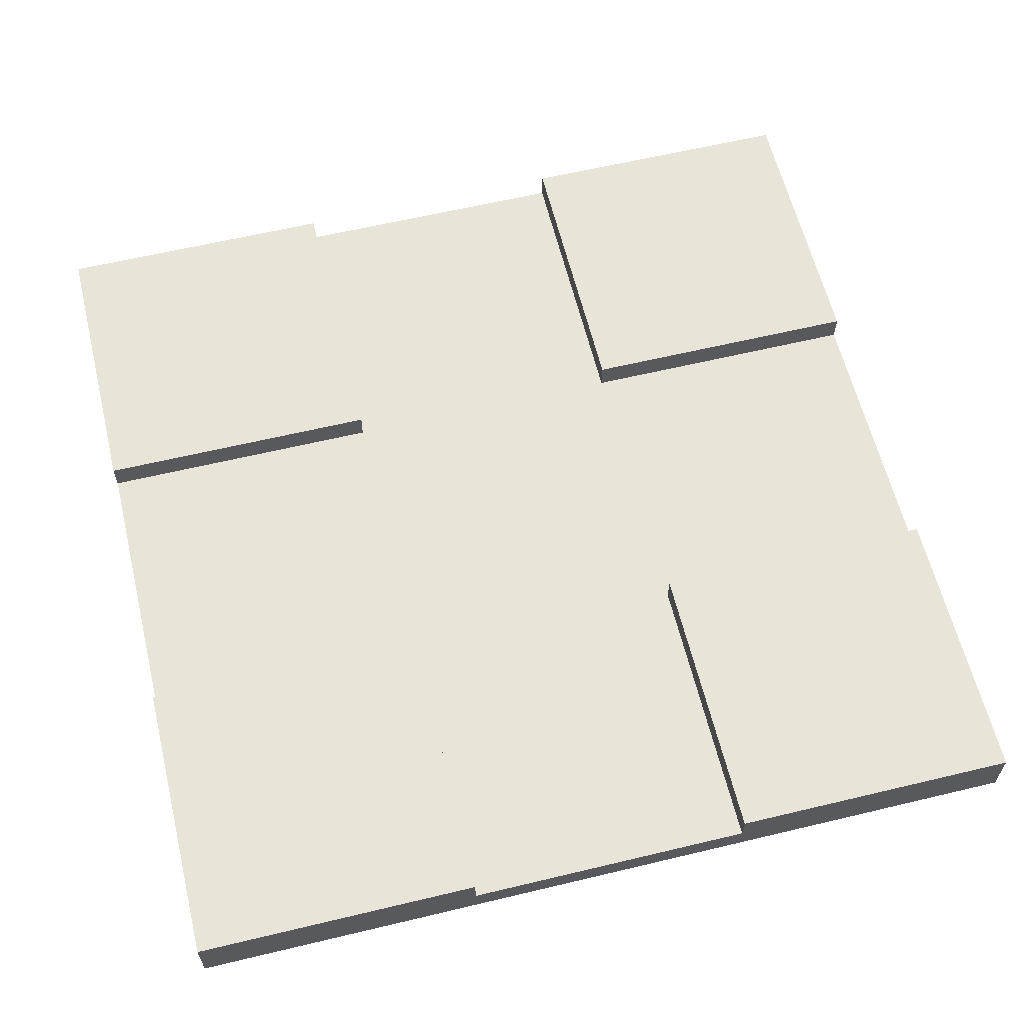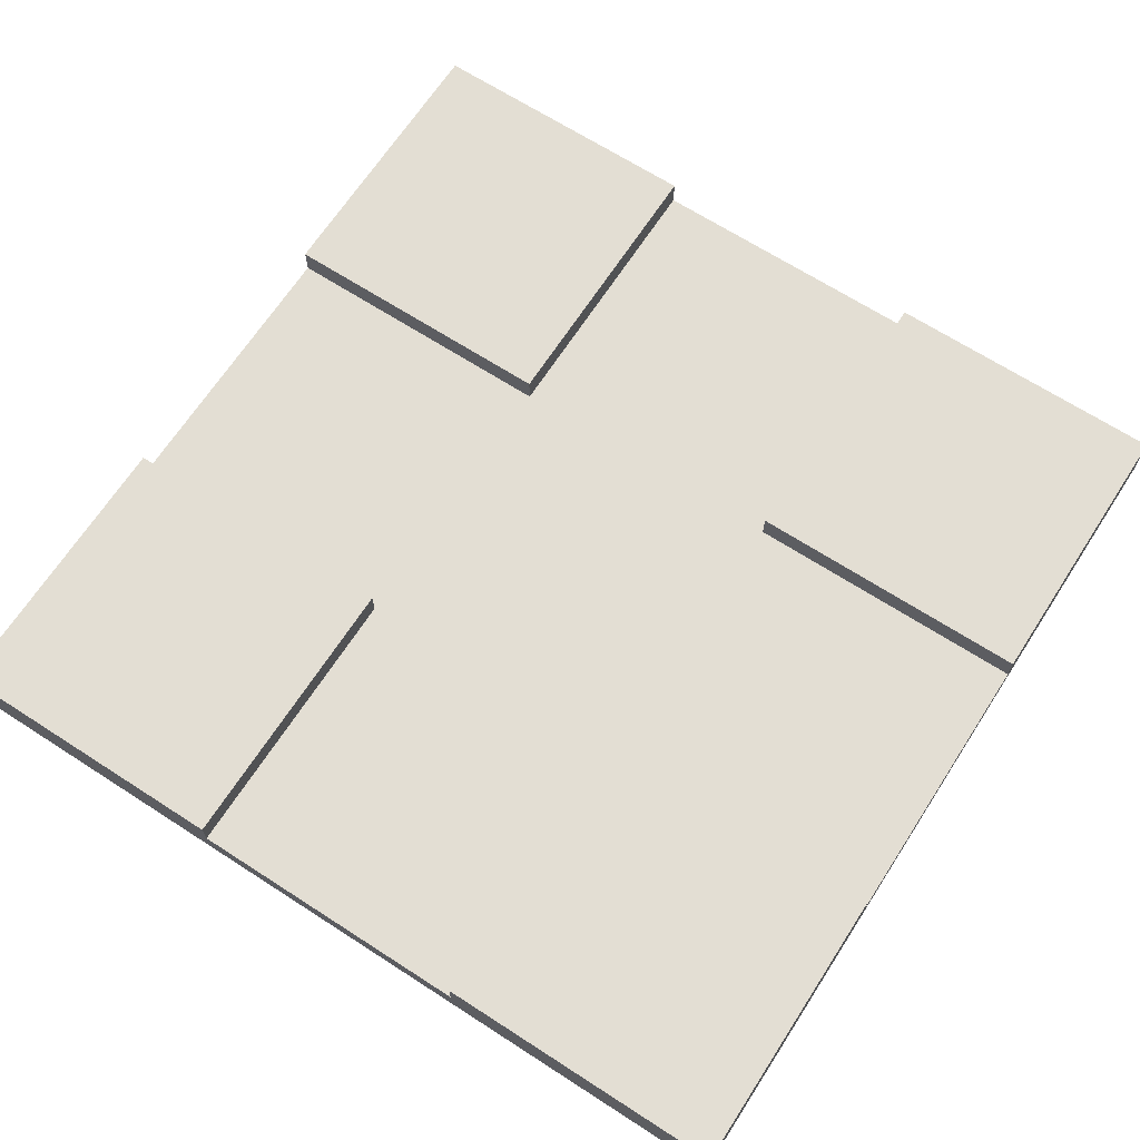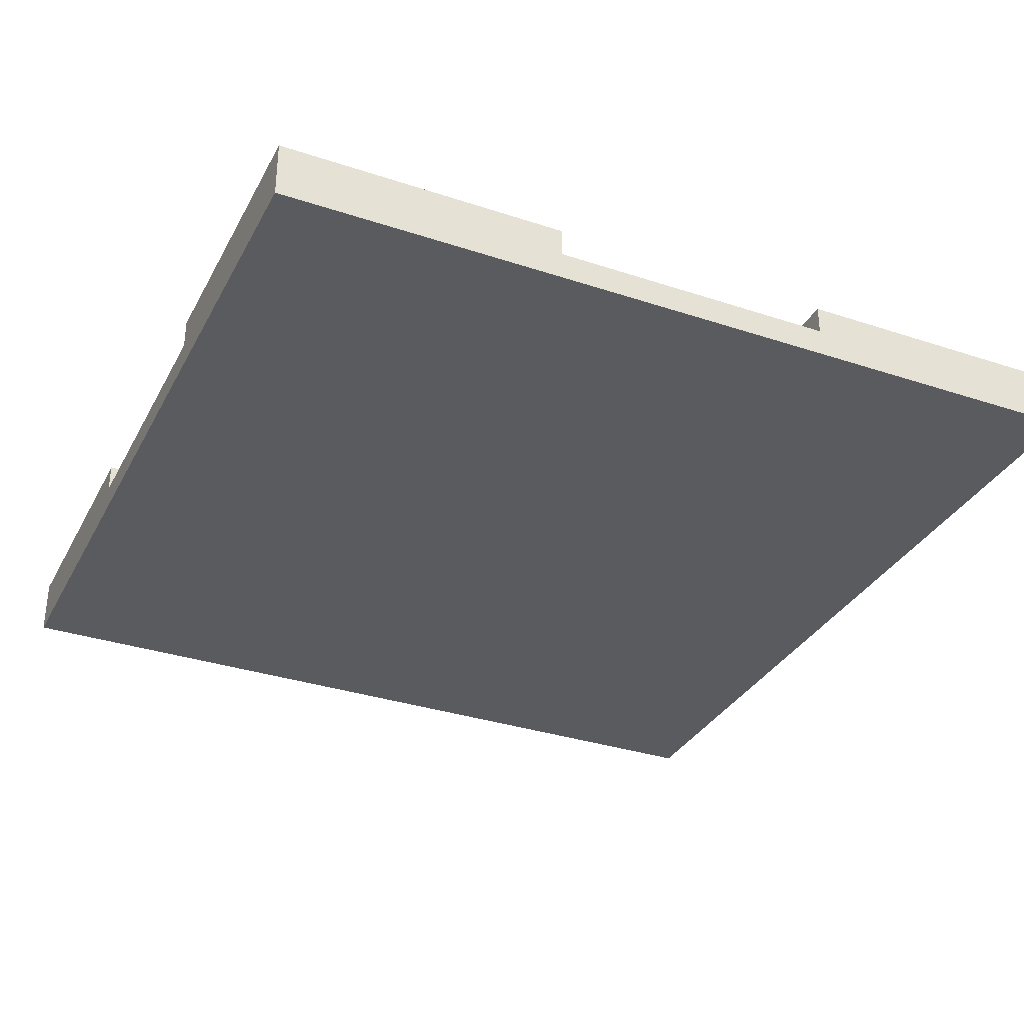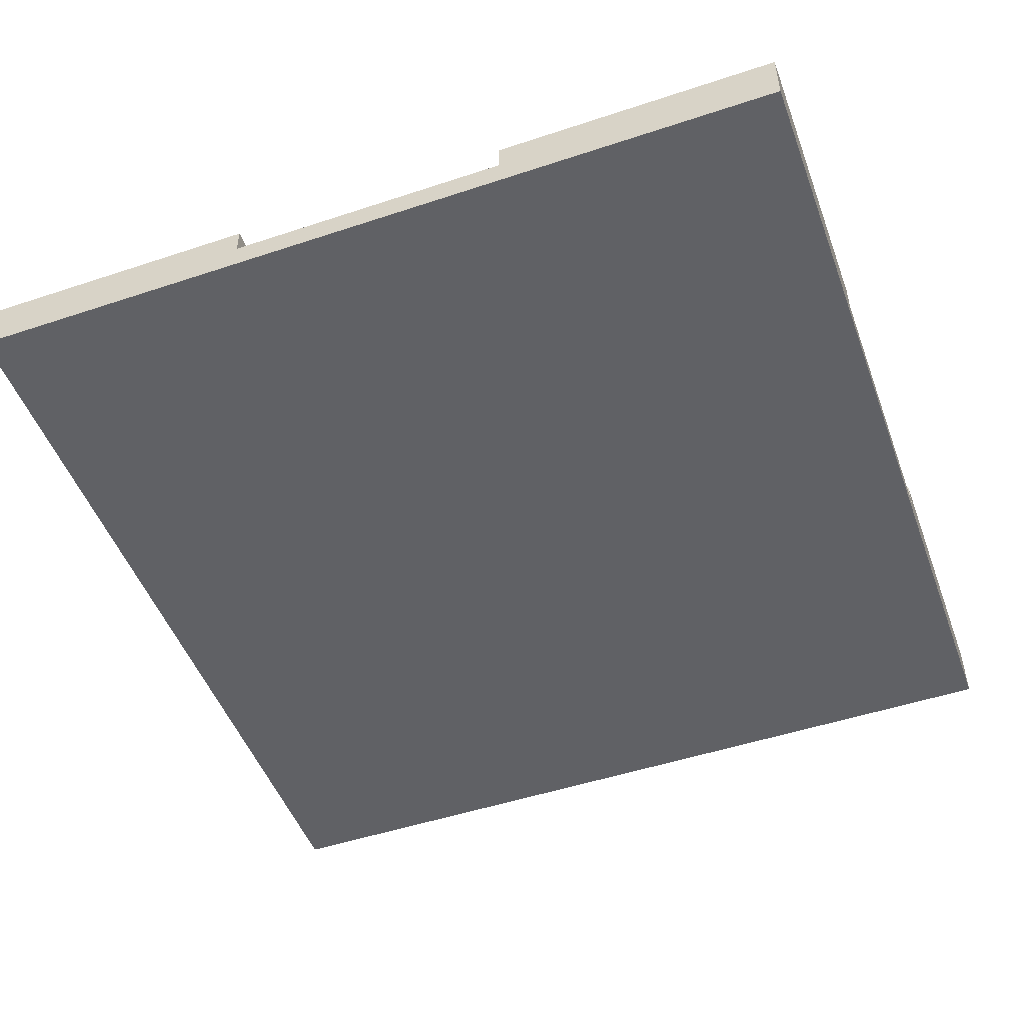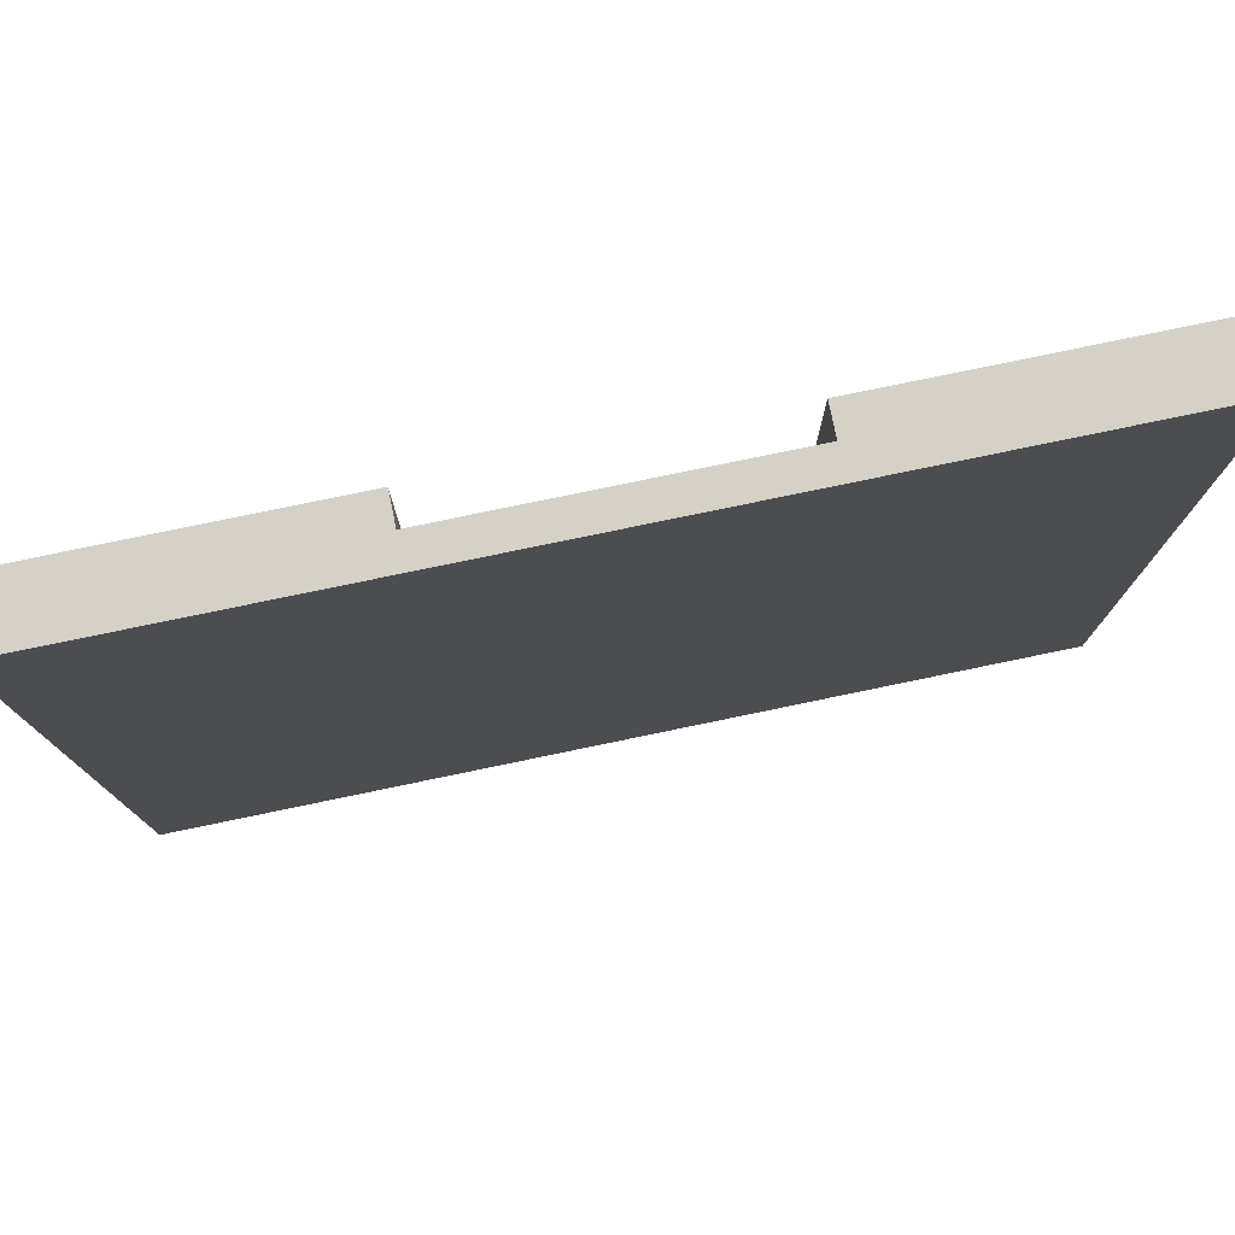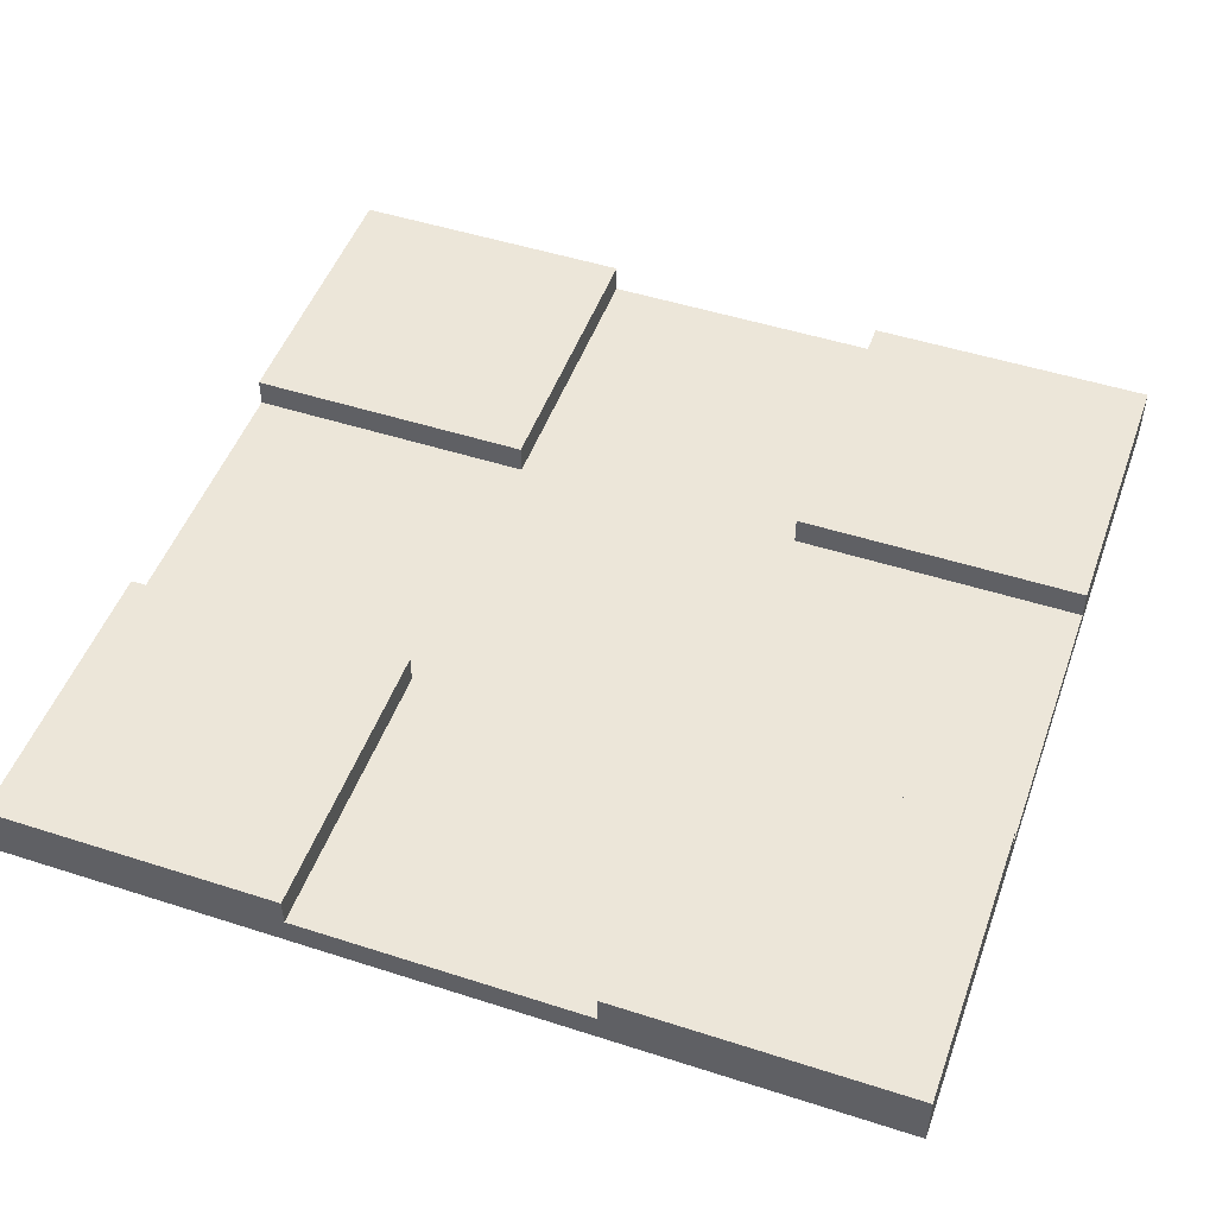
<metadata>
{"format":"obj","ext":"obj","renderer":"f3d","projection":"perspective","resolution":1024,"background":"white","views":[{"elev":61.3,"azim":-13.7,"up":"+Y"},{"elev":67.3,"azim":122.9,"up":"+Y"},{"elev":-33.1,"azim":-24.5,"up":"+Y"},{"elev":-49.6,"azim":-159.9,"up":"+Y"},{"elev":78.7,"azim":-11.7,"up":"+Z"},{"elev":49.4,"azim":109.6,"up":"+Y"}]}
</metadata>
<code>
o
v -4.5 -0.1 4.5
v -4.5 -0.1 -4.5
v -4.5 0.2 4.5
v -4.5 0.2 1.5
v -4.5 0.2 -1.5
v -4.5 0.2 -4.5
v -4.5 0.5 4.5
v -4.5 0.5 1.5
v -4.5 0.5 -1.5
v -4.5 0.5 -4.5
v 1.5 0.2 4.5
v 1.5 0.2 1.5
v 1.5 0.2 -1.5
v 1.5 0.2 -4.5
v 1.5 0.5 4.5
v 1.5 0.5 1.5
v 1.5 0.5 -1.5
v 1.5 0.5 -4.5
v -1.5 0.2 4.5
v -1.5 0.2 1.5
v -1.5 0.2 -1.5
v -1.5 0.2 -4.5
v -1.5 0.5 4.5
v -1.5 0.5 1.5
v -1.5 0.5 -1.5
v -1.5 0.5 -4.5
v 4.5 -0.1 4.5
v 4.5 -0.1 -4.5
v 4.5 0.2 4.5
v 4.5 0.2 1.5
v 4.5 0.2 -1.5
v 4.5 0.2 -4.5
v 4.5 0.5 4.5
v 4.5 0.5 1.5
v 4.5 0.5 -1.5
v 4.5 0.5 -4.5
v -4.5 -0.1 4.5
v -4.5 0.2 4.5
v -4.5 0.5 4.5
v -1.5 0.2 4.5
v -1.5 0.5 4.5
v 1.5 0.2 4.5
v 1.5 0.5 4.5
v 4.5 -0.1 4.5
v 4.5 0.2 4.5
v 4.5 0.5 4.5
v -4.5 0.2 -1.5
v -4.5 0.5 -1.5
v -1.5 0.2 -1.5
v -1.5 0.5 -1.5
v 1.5 0.2 -1.5
v 1.5 0.5 -1.5
v 4.5 0.2 -1.5
v 4.5 0.5 -1.5
v -4.5 0.2 1.5
v -4.5 0.5 1.5
v -1.5 0.2 1.5
v -1.5 0.5 1.5
v 1.5 0.2 1.5
v 1.5 0.5 1.5
v 4.5 0.2 1.5
v 4.5 0.5 1.5
v -4.5 -0.1 -4.5
v -4.5 0.2 -4.5
v -4.5 0.5 -4.5
v -1.5 0.2 -4.5
v -1.5 0.5 -4.5
v 1.5 0.2 -4.5
v 1.5 0.5 -4.5
v 4.5 -0.1 -4.5
v 4.5 0.2 -4.5
v 4.5 0.5 -4.5
v -4.5 -0.1 4.5
v 4.5 -0.1 4.5
v -4.5 -0.1 -4.5
v 4.5 -0.1 -4.5
v -1.5 0.2 4.5
v 1.5 0.2 4.5
v -4.5 0.2 1.5
v -1.5 0.2 1.5
v 1.5 0.2 1.5
v 4.5 0.2 1.5
v -4.5 0.2 -1.5
v -1.5 0.2 -1.5
v 1.5 0.2 -1.5
v 4.5 0.2 -1.5
v -1.5 0.2 -4.5
v 1.5 0.2 -4.5
v -4.5 0.5 4.5
v -1.5 0.5 4.5
v 1.5 0.5 4.5
v 4.5 0.5 4.5
v -4.5 0.5 1.5
v -1.5 0.5 1.5
v 1.5 0.5 1.5
v 4.5 0.5 1.5
v -4.5 0.5 -1.5
v -1.5 0.5 -1.5
v 1.5 0.5 -1.5
v 4.5 0.5 -1.5
v -4.5 0.5 -4.5
v -1.5 0.5 -4.5
v 1.5 0.5 -4.5
v 4.5 0.5 -4.5
f 3 2 1
f 4 2 3
f 5 2 4
f 6 2 5
f 7 4 3
f 8 4 7
f 9 6 5
f 10 6 9
f 15 12 11
f 16 12 15
f 17 14 13
f 18 14 17
f 19 20 23
f 23 20 24
f 21 22 25
f 25 22 26
f 27 28 29
f 29 28 30
f 30 28 31
f 31 28 32
f 29 30 33
f 33 30 34
f 31 32 35
f 35 32 36
f 40 38 37
f 40 39 38
f 41 39 40
f 42 40 37
f 44 42 37
f 45 43 42
f 45 42 44
f 46 43 45
f 49 48 47
f 50 48 49
f 53 52 51
f 54 52 53
f 55 56 57
f 57 56 58
f 59 60 61
f 61 60 62
f 63 64 66
f 64 65 66
f 66 65 67
f 63 66 68
f 63 68 70
f 68 69 71
f 70 68 71
f 71 69 72
f 75 74 73
f 76 74 75
f 77 78 80
f 80 78 81
f 79 80 83
f 81 82 83
f 80 81 83
f 83 82 84
f 84 82 85
f 85 82 86
f 84 85 87
f 87 85 88
f 89 90 93
f 93 90 94
f 91 92 95
f 95 92 96
f 97 98 101
f 101 98 102
f 99 100 103
f 103 100 104

</code>
